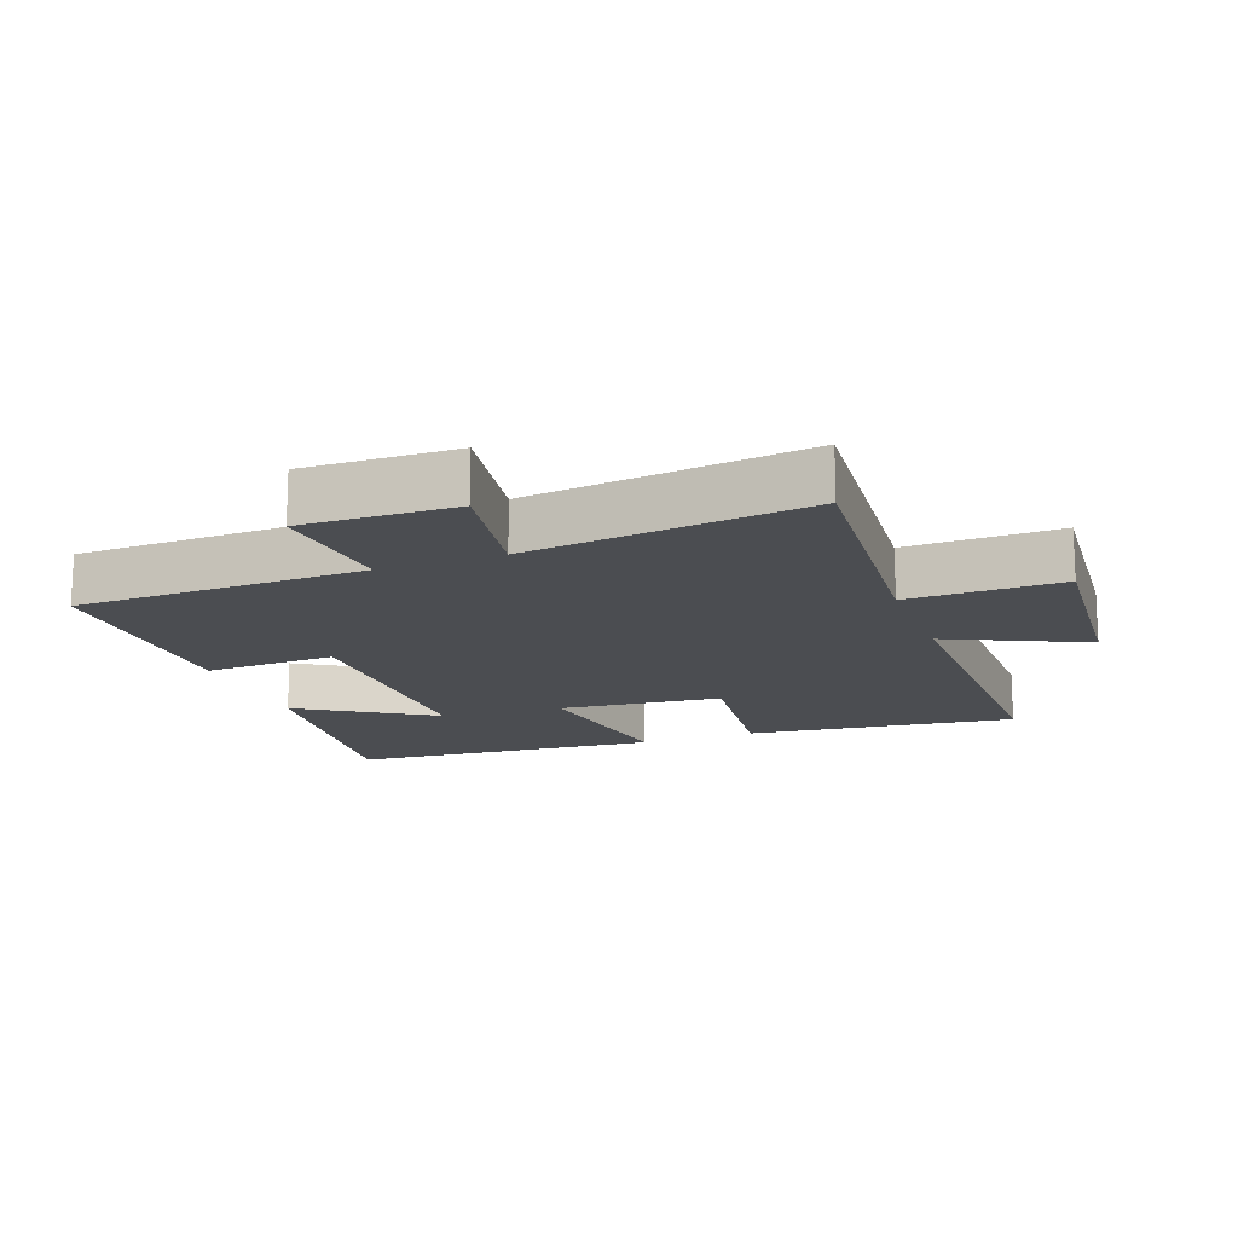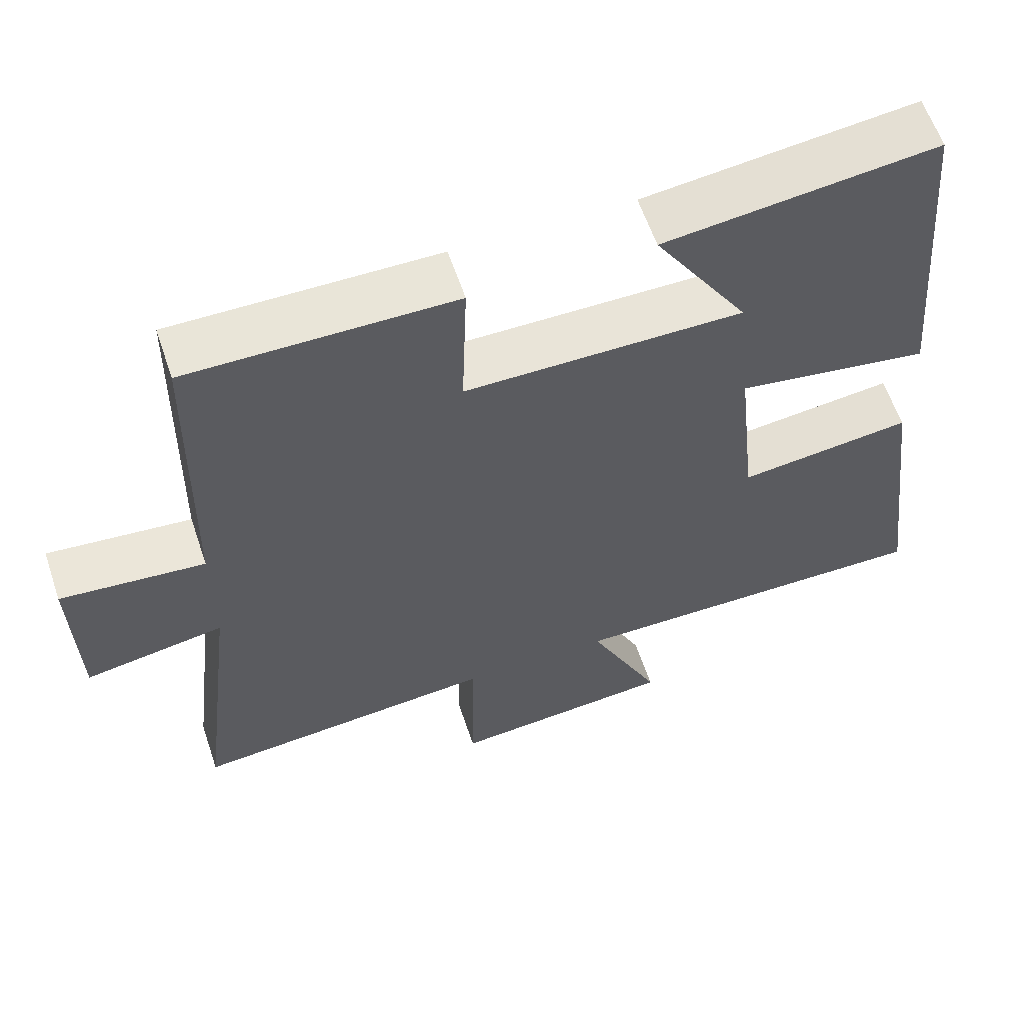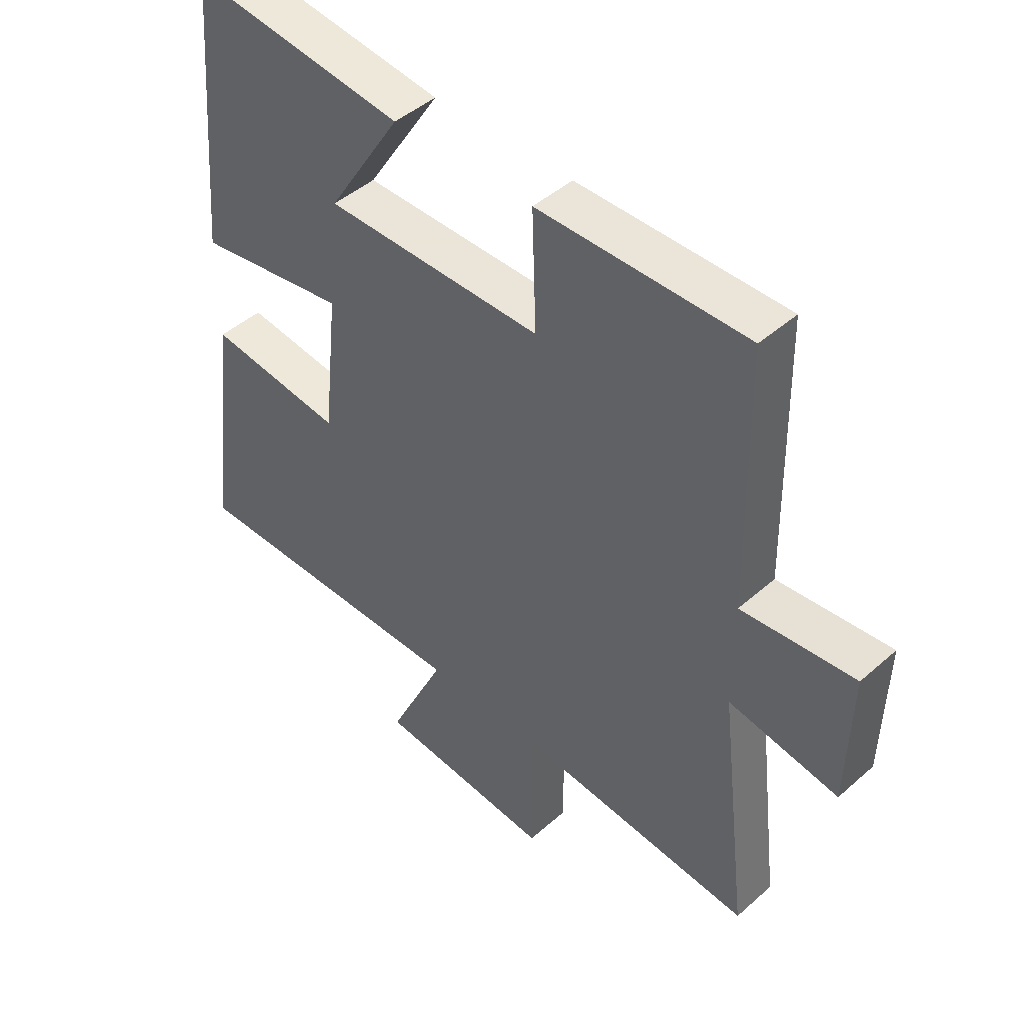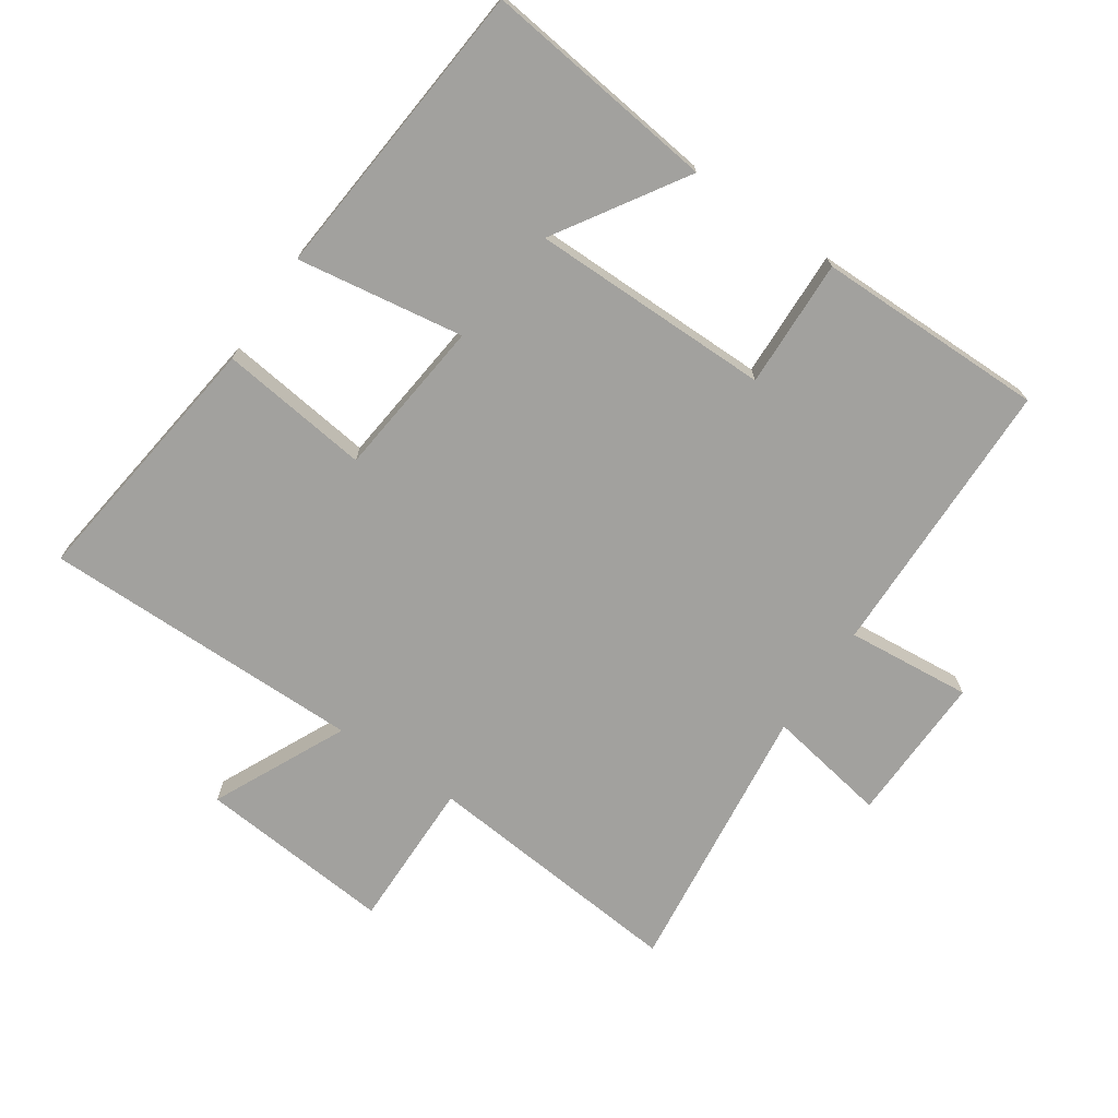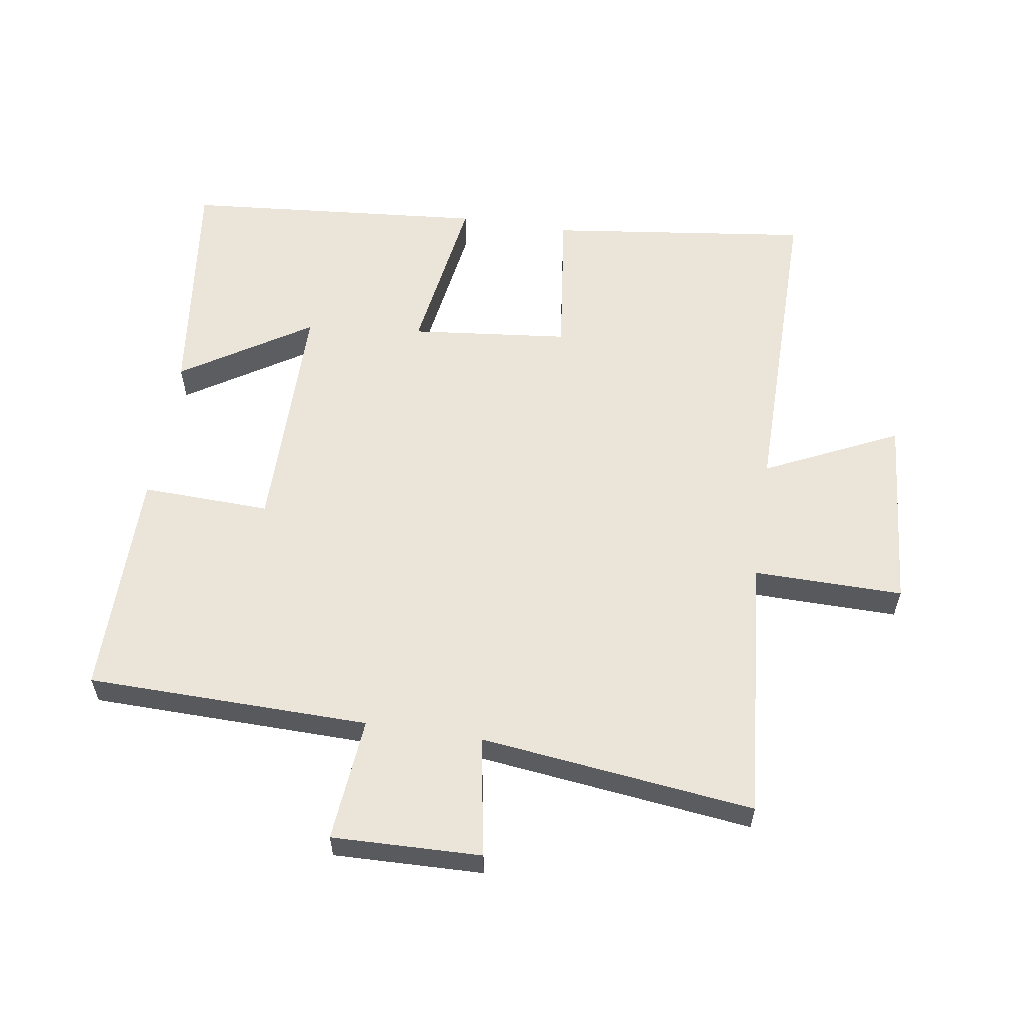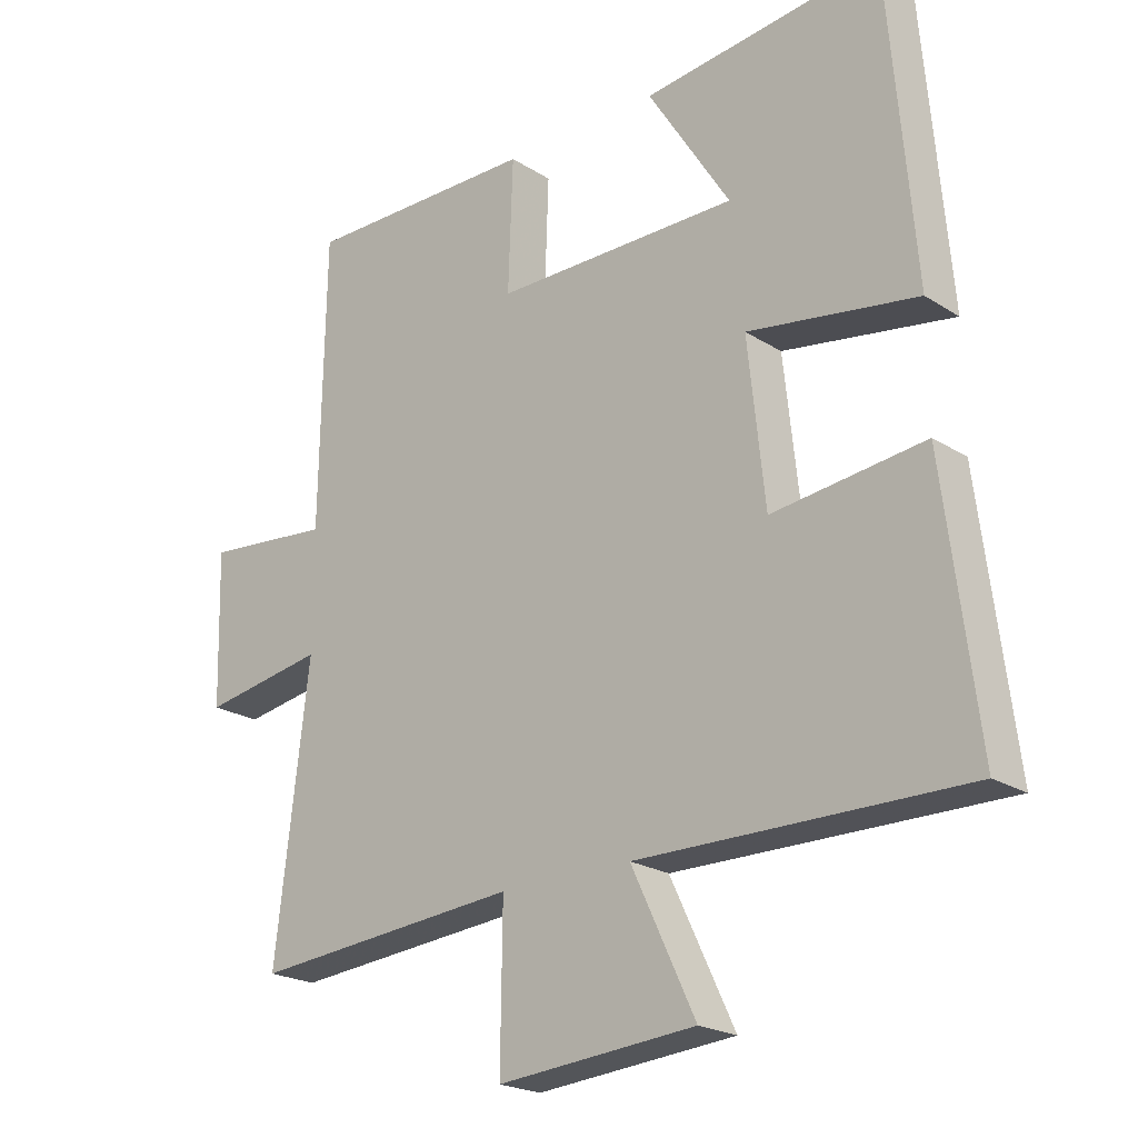
<metadata>
{"format":"obj","ext":"obj","renderer":"f3d","projection":"perspective","resolution":1024,"background":"white","views":[{"elev":-15.8,"azim":110.6,"up":"+Y"},{"elev":60.0,"azim":161.4,"up":"+Z"},{"elev":45.5,"azim":44.6,"up":"+Z"},{"elev":-72.0,"azim":-34.3,"up":"+Y"},{"elev":58.7,"azim":98.7,"up":"+Y"},{"elev":-21.6,"azim":-138.1,"up":"+Z"}]}
</metadata>
<code>
v 0.492 0.07 0.502
v 0.5 0.07 0.067
v 0.692 0.07 0.085
v 0.686 0.07 -0.145
v 0.5 0.07 -0.113
v 0.551 0.07 -0.536
v 0.145 0.07 -0.5
v 0.148 0.07 -0.731
v -0.152 0.07 -0.705
v -0.055 0.07 -0.5
v -0.551 0.07 -0.503
v -0.5 0.07 -0.099
v -0.269 0.07 -0.127
v -0.243 0.07 0.117
v -0.5 0.07 0.077
v -0.46 0.07 0.543
v -0.099 0.07 0.5
v -0.224 0.07 0.302
v 0.146 0.07 0.302
v 0.139 0.07 0.5
v 0.492 0 0.502
v 0.5 0 0.067
v 0.692 0 0.085
v 0.686 0 -0.145
v 0.5 0 -0.113
v 0.551 0 -0.536
v 0.145 0 -0.5
v 0.148 0 -0.731
v -0.152 0 -0.705
v -0.055 0 -0.5
v -0.551 0 -0.503
v -0.5 0 -0.099
v -0.269 0 -0.127
v -0.243 0 0.117
v -0.5 0 0.077
v -0.46 0 0.543
v -0.099 0 0.5
v -0.224 0 0.302
v 0.146 0 0.302
v 0.139 0 0.5
f 19 20 1 2
f 18 19 2
f 15 16 17 18
f 14 15 18
f 14 18 2
f 13 14 2
f 10 11 12 13
f 10 13 2 3
f 7 8 9 10
f 5 6 7
f 5 7 10
f 3 4 5
f 3 5 10
f 22 21 40 39
f 22 39 38
f 38 37 36 35
f 38 35 34
f 22 38 34
f 22 34 33
f 33 32 31 30
f 23 22 33 30
f 30 29 28 27
f 27 26 25
f 30 27 25
f 25 24 23
f 30 25 23
f 1 21 22 2
f 2 22 23 3
f 3 23 24 4
f 4 24 25 5
f 5 25 26 6
f 6 26 27 7
f 7 27 28 8
f 8 28 29 9
f 9 29 30 10
f 10 30 31 11
f 11 31 32 12
f 12 32 33 13
f 13 33 34 14
f 14 34 35 15
f 15 35 36 16
f 16 36 37 17
f 17 37 38 18
f 18 38 39 19
f 19 39 40 20
f 20 40 21 1

</code>
